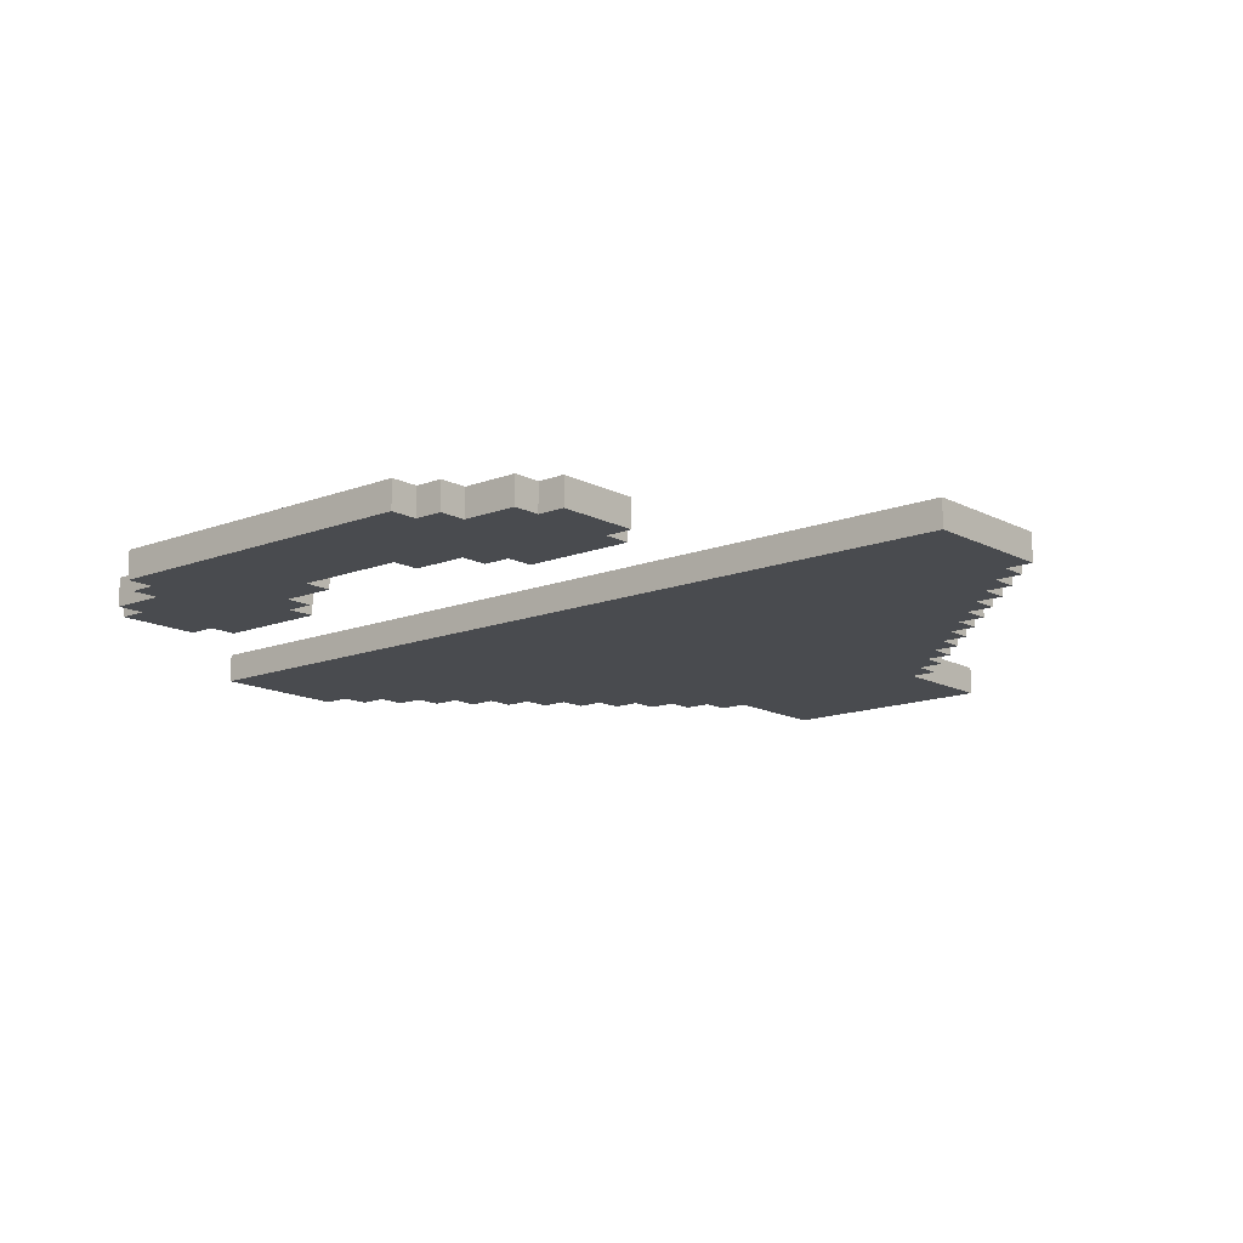
<metadata>
{"format":"obj","ext":"obj","renderer":"f3d","projection":"perspective","resolution":1024,"background":"white","views":[{"elev":-13.8,"azim":130.7,"up":"+Z"}]}
</metadata>
<code>
g icone audio on
v -16 12 0.5
v -16 12 -0.5
v -16 20 0.5
v -16 20 -0.5
v -12 11 0.5
v -12 11 -0.5
v -12 12 0.5
v -12 12 -0.5
v -12 20 0.5
v -12 20 -0.5
v -12 21 0.5
v -12 21 -0.5
v -11 10 0.5
v -11 10 -0.5
v -11 11 0.5
v -11 11 -0.5
v -11 21 0.5
v -11 21 -0.5
v -11 22 0.5
v -11 22 -0.5
v -10 9 0.5
v -10 9 -0.5
v -10 10 0.5
v -10 10 -0.5
v -10 22 0.5
v -10 22 -0.5
v -10 23 0.5
v -10 23 -0.5
v -9 8 0.5
v -9 8 -0.5
v -9 9 0.5
v -9 9 -0.5
v -9 23 0.5
v -9 23 -0.5
v -9 24 0.5
v -9 24 -0.5
v -8 7 0.5
v -8 7 -0.5
v -8 8 0.5
v -8 8 -0.5
v -8 24 0.5
v -8 24 -0.5
v -8 25 0.5
v -8 25 -0.5
v -7 6 0.5
v -7 6 -0.5
v -7 7 0.5
v -7 7 -0.5
v -7 25 0.5
v -7 25 -0.5
v -7 26 0.5
v -7 26 -0.5
v -6 5 0.5
v -6 5 -0.5
v -6 6 0.5
v -6 6 -0.5
v -6 26 0.5
v -6 26 -0.5
v -6 27 0.5
v -6 27 -0.5
v -5 4 0.5
v -5 4 -0.5
v -5 5 0.5
v -5 5 -0.5
v -5 27 0.5
v -5 27 -0.5
v -5 28 0.5
v -5 28 -0.5
v -4 3 0.5
v -4 3 -0.5
v -4 4 0.5
v -4 4 -0.5
v -4 28 0.5
v -4 28 -0.5
v -4 29 0.5
v -4 29 -0.5
v -3 2 0.5
v -3 2 -0.5
v -3 3 0.5
v -3 3 -0.5
v -3 29 0.5
v -3 29 -0.5
v -3 30 0.5
v -3 30 -0.5
v -2 1 0.5
v -2 1 -0.5
v -2 2 0.5
v -2 2 -0.5
v -2 30 0.5
v -2 30 -0.5
v -2 31 0.5
v -2 31 -0.5
v -1 0 0.5
v -1 0 -0.5
v -1 1 0.5
v -1 1 -0.5
v -1 31 0.5
v -1 31 -0.5
v -1 32 0.5
v -1 32 -0.5
v 9 6 0.5
v 9 6 -0.5
v 9 10 0.5
v 9 10 -0.5
v 9 20 0.5
v 9 20 -0.5
v 9 24 0.5
v 9 24 -0.5
v 10 5 0.5
v 10 5 -0.5
v 10 6 0.5
v 10 6 -0.5
v 10 10 0.5
v 10 10 -0.5
v 10 11 0.5
v 10 11 -0.5
v 10 19 0.5
v 10 19 -0.5
v 10 20 0.5
v 10 20 -0.5
v 10 24 0.5
v 10 24 -0.5
v 10 25 0.5
v 10 25 -0.5
v 11 11 0.5
v 11 11 -0.5
v 11 13 0.5
v 11 13 -0.5
v 11 17 0.5
v 11 17 -0.5
v 11 19 0.5
v 11 19 -0.5
v 12 13 0.5
v 12 13 -0.5
v 12 17 0.5
v 12 17 -0.5
v 4 0 0.5
v 4 0 -0.5
v 4 32 0.5
v 4 32 -0.5
v 13 5 0.5
v 13 5 -0.5
v 13 6 0.5
v 13 6 -0.5
v 13 24 0.5
v 13 24 -0.5
v 13 25 0.5
v 13 25 -0.5
v 14 6 0.5
v 14 6 -0.5
v 14 8 0.5
v 14 8 -0.5
v 14 22 0.5
v 14 22 -0.5
v 14 24 0.5
v 14 24 -0.5
v 15 8 0.5
v 15 8 -0.5
v 15 9 0.5
v 15 9 -0.5
v 15 21 0.5
v 15 21 -0.5
v 15 22 0.5
v 15 22 -0.5
v 16 9 0.5
v 16 9 -0.5
v 16 21 0.5
v 16 21 -0.5
v -16 12 0.5
v -16 20 0.5
v -15 13 0.5
v -15 19 0.5
v -12 11 0.5
v -12 12 0.5
v -12 20 0.5
v -12 21 0.5
v -11 10 0.5
v -11 11 0.5
v -11 12 0.5
v -11 13 0.5
v -11 19 0.5
v -11 20 0.5
v -11 21 0.5
v -11 22 0.5
v -10 9 0.5
v -10 10 0.5
v -10 11 0.5
v -10 12 0.5
v -10 20 0.5
v -10 21 0.5
v -10 22 0.5
v -10 23 0.5
v -9 8 0.5
v -9 9 0.5
v -9 10 0.5
v -9 11 0.5
v -9 21 0.5
v -9 22 0.5
v -9 23 0.5
v -9 24 0.5
v -8 7 0.5
v -8 8 0.5
v -8 9 0.5
v -8 10 0.5
v -8 22 0.5
v -8 23 0.5
v -8 24 0.5
v -8 25 0.5
v -7 6 0.5
v -7 7 0.5
v -7 8 0.5
v -7 9 0.5
v -7 23 0.5
v -7 24 0.5
v -7 25 0.5
v -7 26 0.5
v -6 5 0.5
v -6 6 0.5
v -6 7 0.5
v -6 8 0.5
v -6 24 0.5
v -6 25 0.5
v -6 26 0.5
v -6 27 0.5
v -5 4 0.5
v -5 5 0.5
v -5 6 0.5
v -5 7 0.5
v -5 25 0.5
v -5 26 0.5
v -5 27 0.5
v -5 28 0.5
v -4 3 0.5
v -4 4 0.5
v -4 5 0.5
v -4 6 0.5
v -4 26 0.5
v -4 27 0.5
v -4 28 0.5
v -4 29 0.5
v -3 2 0.5
v -3 3 0.5
v -3 4 0.5
v -3 5 0.5
v -3 27 0.5
v -3 28 0.5
v -3 29 0.5
v -3 30 0.5
v -2 1 0.5
v -2 2 0.5
v -2 3 0.5
v -2 4 0.5
v -2 28 0.5
v -2 29 0.5
v -2 30 0.5
v -2 31 0.5
v -1 0 0.5
v -1 1 0.5
v -1 2 0.5
v -1 3 0.5
v -1 29 0.5
v -1 30 0.5
v -1 31 0.5
v -1 32 0.5
v 0 1 0.5
v 0 2 0.5
v 0 30 0.5
v 0 31 0.5
v 3 1 0.5
v 3 31 0.5
v 4 0 0.5
v 4 32 0.5
v 9 6 0.5
v 9 10 0.5
v 9 20 0.5
v 9 24 0.5
v 10 5 0.5
v 10 6 0.5
v 10 7 0.5
v 10 9 0.5
v 10 10 0.5
v 10 11 0.5
v 10 19 0.5
v 10 20 0.5
v 10 21 0.5
v 10 23 0.5
v 10 24 0.5
v 10 25 0.5
v 11 6 0.5
v 11 7 0.5
v 11 9 0.5
v 11 10 0.5
v 11 11 0.5
v 11 13 0.5
v 11 17 0.5
v 11 19 0.5
v 11 20 0.5
v 11 21 0.5
v 11 23 0.5
v 11 24 0.5
v 12 6 0.5
v 12 7 0.5
v 12 10 0.5
v 12 12 0.5
v 12 13 0.5
v 12 17 0.5
v 12 20 0.5
v 12 23 0.5
v 12 24 0.5
v 13 5 0.5
v 13 6 0.5
v 13 7 0.5
v 13 9 0.5
v 13 12 0.5
v 13 17 0.5
v 13 21 0.5
v 13 23 0.5
v 13 24 0.5
v 13 25 0.5
v 14 6 0.5
v 14 8 0.5
v 14 9 0.5
v 14 10 0.5
v 14 20 0.5
v 14 21 0.5
v 14 22 0.5
v 14 24 0.5
v 15 8 0.5
v 15 9 0.5
v 15 10 0.5
v 15 20 0.5
v 15 21 0.5
v 15 22 0.5
v 16 9 0.5
v 16 21 0.5
v -16 12 -0.5
v -16 20 -0.5
v -15 13 -0.5
v -15 19 -0.5
v -12 11 -0.5
v -12 12 -0.5
v -12 20 -0.5
v -12 21 -0.5
v -11 10 -0.5
v -11 11 -0.5
v -11 12 -0.5
v -11 13 -0.5
v -11 19 -0.5
v -11 20 -0.5
v -11 21 -0.5
v -11 22 -0.5
v -10 9 -0.5
v -10 10 -0.5
v -10 11 -0.5
v -10 12 -0.5
v -10 20 -0.5
v -10 21 -0.5
v -10 22 -0.5
v -10 23 -0.5
v -9 8 -0.5
v -9 9 -0.5
v -9 10 -0.5
v -9 11 -0.5
v -9 21 -0.5
v -9 22 -0.5
v -9 23 -0.5
v -9 24 -0.5
v -8 7 -0.5
v -8 8 -0.5
v -8 9 -0.5
v -8 10 -0.5
v -8 22 -0.5
v -8 23 -0.5
v -8 24 -0.5
v -8 25 -0.5
v -7 6 -0.5
v -7 7 -0.5
v -7 8 -0.5
v -7 9 -0.5
v -7 23 -0.5
v -7 24 -0.5
v -7 25 -0.5
v -7 26 -0.5
v -6 5 -0.5
v -6 6 -0.5
v -6 7 -0.5
v -6 8 -0.5
v -6 24 -0.5
v -6 25 -0.5
v -6 26 -0.5
v -6 27 -0.5
v -5 4 -0.5
v -5 5 -0.5
v -5 6 -0.5
v -5 7 -0.5
v -5 25 -0.5
v -5 26 -0.5
v -5 27 -0.5
v -5 28 -0.5
v -4 3 -0.5
v -4 4 -0.5
v -4 5 -0.5
v -4 6 -0.5
v -4 26 -0.5
v -4 27 -0.5
v -4 28 -0.5
v -4 29 -0.5
v -3 2 -0.5
v -3 3 -0.5
v -3 4 -0.5
v -3 5 -0.5
v -3 27 -0.5
v -3 28 -0.5
v -3 29 -0.5
v -3 30 -0.5
v -2 1 -0.5
v -2 2 -0.5
v -2 3 -0.5
v -2 4 -0.5
v -2 28 -0.5
v -2 29 -0.5
v -2 30 -0.5
v -2 31 -0.5
v -1 0 -0.5
v -1 1 -0.5
v -1 2 -0.5
v -1 3 -0.5
v -1 29 -0.5
v -1 30 -0.5
v -1 31 -0.5
v -1 32 -0.5
v 0 1 -0.5
v 0 2 -0.5
v 0 30 -0.5
v 0 31 -0.5
v 3 1 -0.5
v 3 31 -0.5
v 4 0 -0.5
v 4 32 -0.5
v 9 6 -0.5
v 9 10 -0.5
v 9 20 -0.5
v 9 24 -0.5
v 10 5 -0.5
v 10 6 -0.5
v 10 7 -0.5
v 10 9 -0.5
v 10 10 -0.5
v 10 11 -0.5
v 10 19 -0.5
v 10 20 -0.5
v 10 21 -0.5
v 10 23 -0.5
v 10 24 -0.5
v 10 25 -0.5
v 11 6 -0.5
v 11 7 -0.5
v 11 9 -0.5
v 11 10 -0.5
v 11 11 -0.5
v 11 13 -0.5
v 11 17 -0.5
v 11 19 -0.5
v 11 20 -0.5
v 11 21 -0.5
v 11 23 -0.5
v 11 24 -0.5
v 12 6 -0.5
v 12 7 -0.5
v 12 10 -0.5
v 12 12 -0.5
v 12 13 -0.5
v 12 17 -0.5
v 12 20 -0.5
v 12 23 -0.5
v 12 24 -0.5
v 13 5 -0.5
v 13 6 -0.5
v 13 7 -0.5
v 13 9 -0.5
v 13 12 -0.5
v 13 17 -0.5
v 13 21 -0.5
v 13 23 -0.5
v 13 24 -0.5
v 13 25 -0.5
v 14 6 -0.5
v 14 8 -0.5
v 14 9 -0.5
v 14 10 -0.5
v 14 20 -0.5
v 14 21 -0.5
v 14 22 -0.5
v 14 24 -0.5
v 15 8 -0.5
v 15 9 -0.5
v 15 10 -0.5
v 15 20 -0.5
v 15 21 -0.5
v 15 22 -0.5
v 16 9 -0.5
v 16 21 -0.5
v -1 0 0.5
v 4 0 0.5
v -1 0 -0.5
v 4 0 -0.5
v -2 1 0.5
v -1 1 0.5
v -2 1 -0.5
v -1 1 -0.5
v -3 2 0.5
v -2 2 0.5
v -3 2 -0.5
v -2 2 -0.5
v -4 3 0.5
v -3 3 0.5
v -4 3 -0.5
v -3 3 -0.5
v -5 4 0.5
v -4 4 0.5
v -5 4 -0.5
v -4 4 -0.5
v -6 5 0.5
v -5 5 0.5
v 10 5 0.5
v 13 5 0.5
v -6 5 -0.5
v -5 5 -0.5
v 10 5 -0.5
v 13 5 -0.5
v -7 6 0.5
v -6 6 0.5
v 9 6 0.5
v 10 6 0.5
v 13 6 0.5
v 14 6 0.5
v -7 6 -0.5
v -6 6 -0.5
v 9 6 -0.5
v 10 6 -0.5
v 13 6 -0.5
v 14 6 -0.5
v -8 7 0.5
v -7 7 0.5
v -8 7 -0.5
v -7 7 -0.5
v -9 8 0.5
v -8 8 0.5
v 14 8 0.5
v 15 8 0.5
v -9 8 -0.5
v -8 8 -0.5
v 14 8 -0.5
v 15 8 -0.5
v -10 9 0.5
v -9 9 0.5
v 15 9 0.5
v 16 9 0.5
v -10 9 -0.5
v -9 9 -0.5
v 15 9 -0.5
v 16 9 -0.5
v -11 10 0.5
v -10 10 0.5
v -11 10 -0.5
v -10 10 -0.5
v -12 11 0.5
v -11 11 0.5
v -12 11 -0.5
v -11 11 -0.5
v -16 12 0.5
v -12 12 0.5
v -16 12 -0.5
v -12 12 -0.5
v 11 17 0.5
v 12 17 0.5
v 11 17 -0.5
v 12 17 -0.5
v 10 19 0.5
v 11 19 0.5
v 10 19 -0.5
v 11 19 -0.5
v 9 20 0.5
v 10 20 0.5
v 9 20 -0.5
v 10 20 -0.5
v 9 10 0.5
v 10 10 0.5
v 9 10 -0.5
v 10 10 -0.5
v 10 11 0.5
v 11 11 0.5
v 10 11 -0.5
v 11 11 -0.5
v 11 13 0.5
v 12 13 0.5
v 11 13 -0.5
v 12 13 -0.5
v -16 20 0.5
v -12 20 0.5
v -16 20 -0.5
v -12 20 -0.5
v -12 21 0.5
v -11 21 0.5
v 15 21 0.5
v 16 21 0.5
v -12 21 -0.5
v -11 21 -0.5
v 15 21 -0.5
v 16 21 -0.5
v -11 22 0.5
v -10 22 0.5
v 14 22 0.5
v 15 22 0.5
v -11 22 -0.5
v -10 22 -0.5
v 14 22 -0.5
v 15 22 -0.5
v -10 23 0.5
v -9 23 0.5
v -10 23 -0.5
v -9 23 -0.5
v -9 24 0.5
v -8 24 0.5
v 9 24 0.5
v 10 24 0.5
v 13 24 0.5
v 14 24 0.5
v -9 24 -0.5
v -8 24 -0.5
v 9 24 -0.5
v 10 24 -0.5
v 13 24 -0.5
v 14 24 -0.5
v -8 25 0.5
v -7 25 0.5
v 10 25 0.5
v 13 25 0.5
v -8 25 -0.5
v -7 25 -0.5
v 10 25 -0.5
v 13 25 -0.5
v -7 26 0.5
v -6 26 0.5
v -7 26 -0.5
v -6 26 -0.5
v -6 27 0.5
v -5 27 0.5
v -6 27 -0.5
v -5 27 -0.5
v -5 28 0.5
v -4 28 0.5
v -5 28 -0.5
v -4 28 -0.5
v -4 29 0.5
v -3 29 0.5
v -4 29 -0.5
v -3 29 -0.5
v -3 30 0.5
v -2 30 0.5
v -3 30 -0.5
v -2 30 -0.5
v -2 31 0.5
v -1 31 0.5
v -2 31 -0.5
v -1 31 -0.5
v -1 32 0.5
v 4 32 0.5
v -1 32 -0.5
v 4 32 -0.5
f 3 2 1
f 4 2 3
f 7 6 5
f 8 6 7
f 11 10 9
f 12 10 11
f 15 14 13
f 16 14 15
f 19 18 17
f 20 18 19
f 23 22 21
f 24 22 23
f 27 26 25
f 28 26 27
f 31 30 29
f 32 30 31
f 35 34 33
f 36 34 35
f 39 38 37
f 40 38 39
f 43 42 41
f 44 42 43
f 47 46 45
f 48 46 47
f 51 50 49
f 52 50 51
f 55 54 53
f 56 54 55
f 59 58 57
f 60 58 59
f 63 62 61
f 64 62 63
f 67 66 65
f 68 66 67
f 71 70 69
f 72 70 71
f 75 74 73
f 76 74 75
f 79 78 77
f 80 78 79
f 83 82 81
f 84 82 83
f 87 86 85
f 88 86 87
f 91 90 89
f 92 90 91
f 95 94 93
f 96 94 95
f 99 98 97
f 100 98 99
f 103 102 101
f 104 102 103
f 107 106 105
f 108 106 107
f 111 110 109
f 112 110 111
f 115 114 113
f 116 114 115
f 119 118 117
f 120 118 119
f 123 122 121
f 124 122 123
f 127 126 125
f 128 126 127
f 131 130 129
f 132 130 131
f 135 134 133
f 136 134 135
f 137 138 139
f 139 138 140
f 141 142 143
f 143 142 144
f 145 146 147
f 147 146 148
f 149 150 151
f 151 150 152
f 153 154 155
f 155 154 156
f 157 158 159
f 159 158 160
f 161 162 163
f 163 162 164
f 165 166 167
f 167 166 168
f 171 170 169
f 172 170 171
f 174 171 169
f 175 170 172
f 178 174 173
f 179 171 174
f 179 174 178
f 180 172 171
f 180 171 179
f 181 176 175
f 181 172 180
f 181 175 172
f 182 176 181
f 183 176 182
f 186 179 178
f 186 178 177
f 187 179 186
f 188 180 179
f 188 179 187
f 188 181 180
f 188 182 181
f 189 184 183
f 189 182 188
f 189 183 182
f 190 184 189
f 191 184 190
f 194 187 186
f 194 186 185
f 195 187 194
f 196 188 187
f 196 187 195
f 196 189 188
f 196 190 189
f 197 192 191
f 197 190 196
f 197 191 190
f 198 192 197
f 199 192 198
f 202 195 194
f 202 194 193
f 203 195 202
f 204 196 195
f 204 195 203
f 204 197 196
f 204 198 197
f 205 200 199
f 205 198 204
f 205 199 198
f 206 200 205
f 207 200 206
f 210 203 202
f 210 202 201
f 211 203 210
f 212 204 203
f 212 203 211
f 212 205 204
f 212 206 205
f 213 208 207
f 213 206 212
f 213 207 206
f 214 208 213
f 215 208 214
f 218 211 210
f 218 210 209
f 219 211 218
f 220 212 211
f 220 211 219
f 220 213 212
f 220 214 213
f 221 216 215
f 221 214 220
f 221 215 214
f 222 216 221
f 223 216 222
f 226 219 218
f 226 218 217
f 227 219 226
f 228 220 219
f 228 219 227
f 228 221 220
f 228 222 221
f 229 224 223
f 229 222 228
f 229 223 222
f 230 224 229
f 231 224 230
f 234 227 226
f 234 226 225
f 235 227 234
f 236 228 227
f 236 227 235
f 236 229 228
f 236 230 229
f 237 232 231
f 237 230 236
f 237 231 230
f 238 232 237
f 239 232 238
f 242 235 234
f 242 234 233
f 243 235 242
f 244 236 235
f 244 235 243
f 244 237 236
f 244 238 237
f 245 240 239
f 245 238 244
f 245 239 238
f 246 240 245
f 247 240 246
f 250 243 242
f 250 242 241
f 251 243 250
f 252 244 243
f 252 243 251
f 252 245 244
f 252 246 245
f 253 248 247
f 253 246 252
f 253 247 246
f 254 248 253
f 255 248 254
f 258 251 250
f 258 250 249
f 259 251 258
f 260 252 251
f 260 251 259
f 260 253 252
f 260 254 253
f 261 256 255
f 261 254 260
f 261 255 254
f 262 256 261
f 263 256 262
f 265 259 258
f 265 258 257
f 266 260 259
f 266 259 265
f 266 261 260
f 266 262 261
f 267 264 263
f 267 262 266
f 267 263 262
f 268 264 267
f 269 265 257
f 269 266 265
f 269 268 267
f 269 267 266
f 270 264 268
f 270 268 269
f 271 269 257
f 271 270 269
f 272 264 270
f 272 270 271
f 278 274 273
f 279 274 278
f 280 274 279
f 281 274 280
f 284 276 275
f 285 276 284
f 286 276 285
f 287 276 286
f 289 278 277
f 289 279 278
f 290 280 279
f 290 279 289
f 291 282 281
f 291 280 290
f 291 281 280
f 292 282 291
f 293 282 292
f 296 284 283
f 296 285 284
f 297 285 296
f 298 286 285
f 298 285 297
f 299 288 287
f 299 286 298
f 299 287 286
f 300 288 299
f 301 290 289
f 301 289 277
f 301 291 290
f 301 292 291
f 302 292 301
f 303 294 293
f 303 292 302
f 303 293 292
f 304 294 303
f 305 294 304
f 306 296 295
f 306 297 296
f 307 298 297
f 307 300 299
f 307 297 306
f 307 299 298
f 308 300 307
f 309 288 300
f 309 300 308
f 310 302 301
f 310 301 277
f 311 302 310
f 312 304 303
f 312 302 311
f 312 303 302
f 313 304 312
f 314 306 305
f 314 304 313
f 314 305 304
f 315 308 307
f 315 306 314
f 315 307 306
f 316 308 315
f 317 309 308
f 317 308 316
f 318 288 309
f 318 309 317
f 319 288 318
f 320 313 312
f 320 312 311
f 321 313 320
f 322 314 313
f 322 313 321
f 322 315 314
f 322 316 315
f 323 316 322
f 324 316 323
f 325 318 317
f 325 316 324
f 325 317 316
f 326 318 325
f 327 318 326
f 328 323 322
f 328 322 321
f 329 323 328
f 330 324 323
f 330 323 329
f 331 326 325
f 331 324 330
f 331 325 324
f 332 326 331
f 333 326 332
f 334 330 329
f 334 332 331
f 334 331 330
f 335 332 334
f 336 337 338
f 338 337 339
f 336 338 341
f 339 337 342
f 340 341 345
f 341 338 346
f 345 341 346
f 338 339 347
f 346 338 347
f 342 343 348
f 347 339 348
f 339 342 348
f 348 343 349
f 349 343 350
f 345 346 353
f 344 345 353
f 353 346 354
f 346 347 355
f 354 346 355
f 347 348 355
f 348 349 355
f 350 351 356
f 355 349 356
f 349 350 356
f 356 351 357
f 357 351 358
f 353 354 361
f 352 353 361
f 361 354 362
f 354 355 363
f 362 354 363
f 355 356 363
f 356 357 363
f 358 359 364
f 363 357 364
f 357 358 364
f 364 359 365
f 365 359 366
f 361 362 369
f 360 361 369
f 369 362 370
f 362 363 371
f 370 362 371
f 363 364 371
f 364 365 371
f 366 367 372
f 371 365 372
f 365 366 372
f 372 367 373
f 373 367 374
f 369 370 377
f 368 369 377
f 377 370 378
f 370 371 379
f 378 370 379
f 371 372 379
f 372 373 379
f 374 375 380
f 379 373 380
f 373 374 380
f 380 375 381
f 381 375 382
f 377 378 385
f 376 377 385
f 385 378 386
f 378 379 387
f 386 378 387
f 379 380 387
f 380 381 387
f 382 383 388
f 387 381 388
f 381 382 388
f 388 383 389
f 389 383 390
f 385 386 393
f 384 385 393
f 393 386 394
f 386 387 395
f 394 386 395
f 387 388 395
f 388 389 395
f 390 391 396
f 395 389 396
f 389 390 396
f 396 391 397
f 397 391 398
f 393 394 401
f 392 393 401
f 401 394 402
f 394 395 403
f 402 394 403
f 395 396 403
f 396 397 403
f 398 399 404
f 403 397 404
f 397 398 404
f 404 399 405
f 405 399 406
f 401 402 409
f 400 401 409
f 409 402 410
f 402 403 411
f 410 402 411
f 403 404 411
f 404 405 411
f 406 407 412
f 411 405 412
f 405 406 412
f 412 407 413
f 413 407 414
f 409 410 417
f 408 409 417
f 417 410 418
f 410 411 419
f 418 410 419
f 411 412 419
f 412 413 419
f 414 415 420
f 419 413 420
f 413 414 420
f 420 415 421
f 421 415 422
f 417 418 425
f 416 417 425
f 425 418 426
f 418 419 427
f 426 418 427
f 419 420 427
f 420 421 427
f 422 423 428
f 427 421 428
f 421 422 428
f 428 423 429
f 429 423 430
f 425 426 432
f 424 425 432
f 426 427 433
f 432 426 433
f 427 428 433
f 428 429 433
f 430 431 434
f 433 429 434
f 429 430 434
f 434 431 435
f 424 432 436
f 432 433 436
f 434 435 436
f 433 434 436
f 435 431 437
f 436 435 437
f 424 436 438
f 436 437 438
f 437 431 439
f 438 437 439
f 440 441 445
f 445 441 446
f 446 441 447
f 447 441 448
f 442 443 451
f 451 443 452
f 452 443 453
f 453 443 454
f 444 445 456
f 445 446 456
f 446 447 457
f 456 446 457
f 448 449 458
f 457 447 458
f 447 448 458
f 458 449 459
f 459 449 460
f 450 451 463
f 451 452 463
f 463 452 464
f 452 453 465
f 464 452 465
f 454 455 466
f 465 453 466
f 453 454 466
f 466 455 467
f 456 457 468
f 444 456 468
f 457 458 468
f 458 459 468
f 468 459 469
f 460 461 470
f 469 459 470
f 459 460 470
f 470 461 471
f 471 461 472
f 462 463 473
f 463 464 473
f 464 465 474
f 466 467 474
f 473 464 474
f 465 466 474
f 474 467 475
f 467 455 476
f 475 467 476
f 468 469 477
f 444 468 477
f 477 469 478
f 470 471 479
f 478 469 479
f 469 470 479
f 479 471 480
f 472 473 481
f 480 471 481
f 471 472 481
f 474 475 482
f 481 473 482
f 473 474 482
f 482 475 483
f 475 476 484
f 483 475 484
f 476 455 485
f 484 476 485
f 485 455 486
f 479 480 487
f 478 479 487
f 487 480 488
f 480 481 489
f 488 480 489
f 481 482 489
f 482 483 489
f 489 483 490
f 490 483 491
f 484 485 492
f 491 483 492
f 483 484 492
f 492 485 493
f 493 485 494
f 489 490 495
f 488 489 495
f 495 490 496
f 490 491 497
f 496 490 497
f 492 493 498
f 497 491 498
f 491 492 498
f 498 493 499
f 499 493 500
f 496 497 501
f 498 499 501
f 497 498 501
f 501 499 502
f 505 504 503
f 506 504 505
f 509 508 507
f 510 508 509
f 513 512 511
f 514 512 513
f 517 516 515
f 518 516 517
f 521 520 519
f 522 520 521
f 527 524 523
f 528 524 527
f 529 526 525
f 530 526 529
f 537 532 531
f 538 532 537
f 539 534 533
f 540 534 539
f 541 536 535
f 542 536 541
f 545 544 543
f 546 544 545
f 551 548 547
f 552 548 551
f 553 550 549
f 554 550 553
f 559 556 555
f 560 556 559
f 561 558 557
f 562 558 561
f 565 564 563
f 566 564 565
f 569 568 567
f 570 568 569
f 573 572 571
f 574 572 573
f 577 576 575
f 578 576 577
f 581 580 579
f 582 580 581
f 585 584 583
f 586 584 585
f 587 588 589
f 589 588 590
f 591 592 593
f 593 592 594
f 595 596 597
f 597 596 598
f 599 600 601
f 601 600 602
f 603 604 607
f 607 604 608
f 605 606 609
f 609 606 610
f 611 612 615
f 615 612 616
f 613 614 617
f 617 614 618
f 619 620 621
f 621 620 622
f 623 624 629
f 629 624 630
f 625 626 631
f 631 626 632
f 627 628 633
f 633 628 634
f 635 636 639
f 639 636 640
f 637 638 641
f 641 638 642
f 643 644 645
f 645 644 646
f 647 648 649
f 649 648 650
f 651 652 653
f 653 652 654
f 655 656 657
f 657 656 658
f 659 660 661
f 661 660 662
f 663 664 665
f 665 664 666
f 667 668 669
f 669 668 670

</code>
